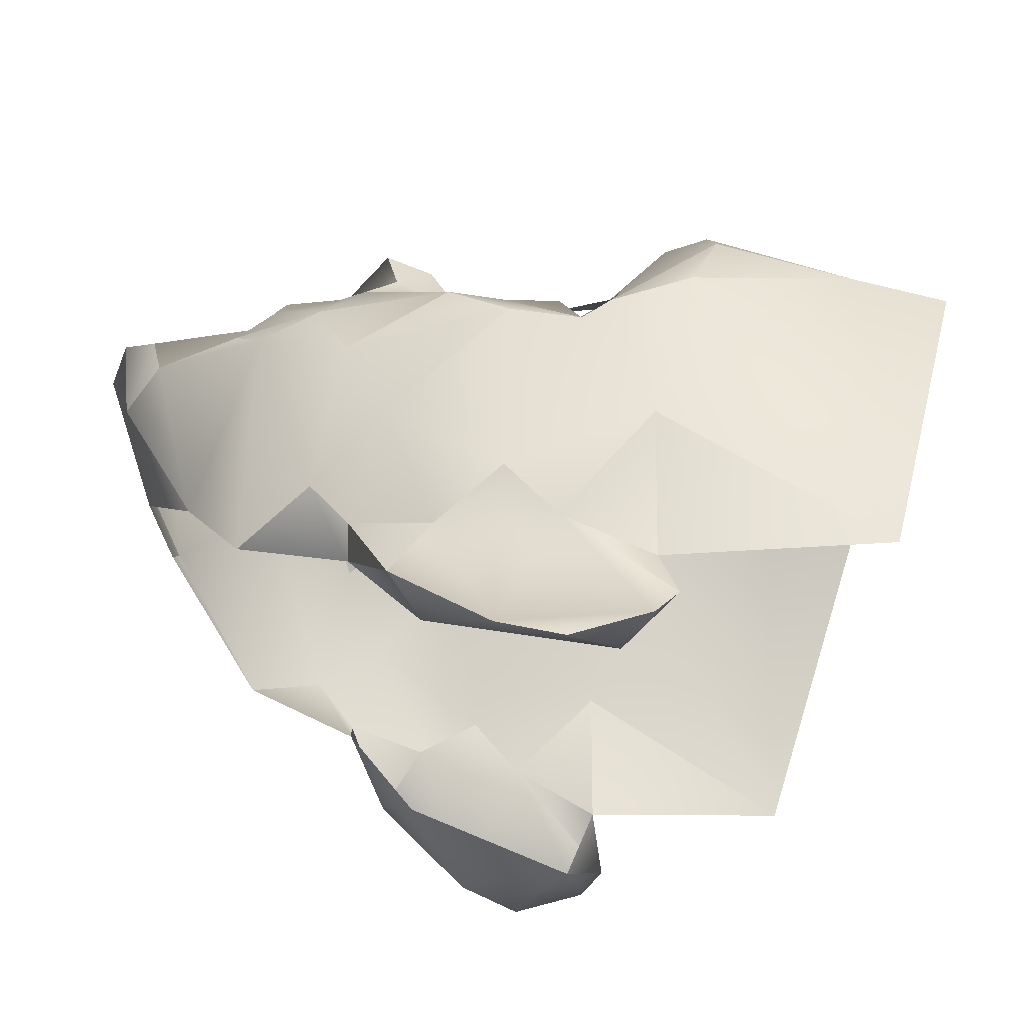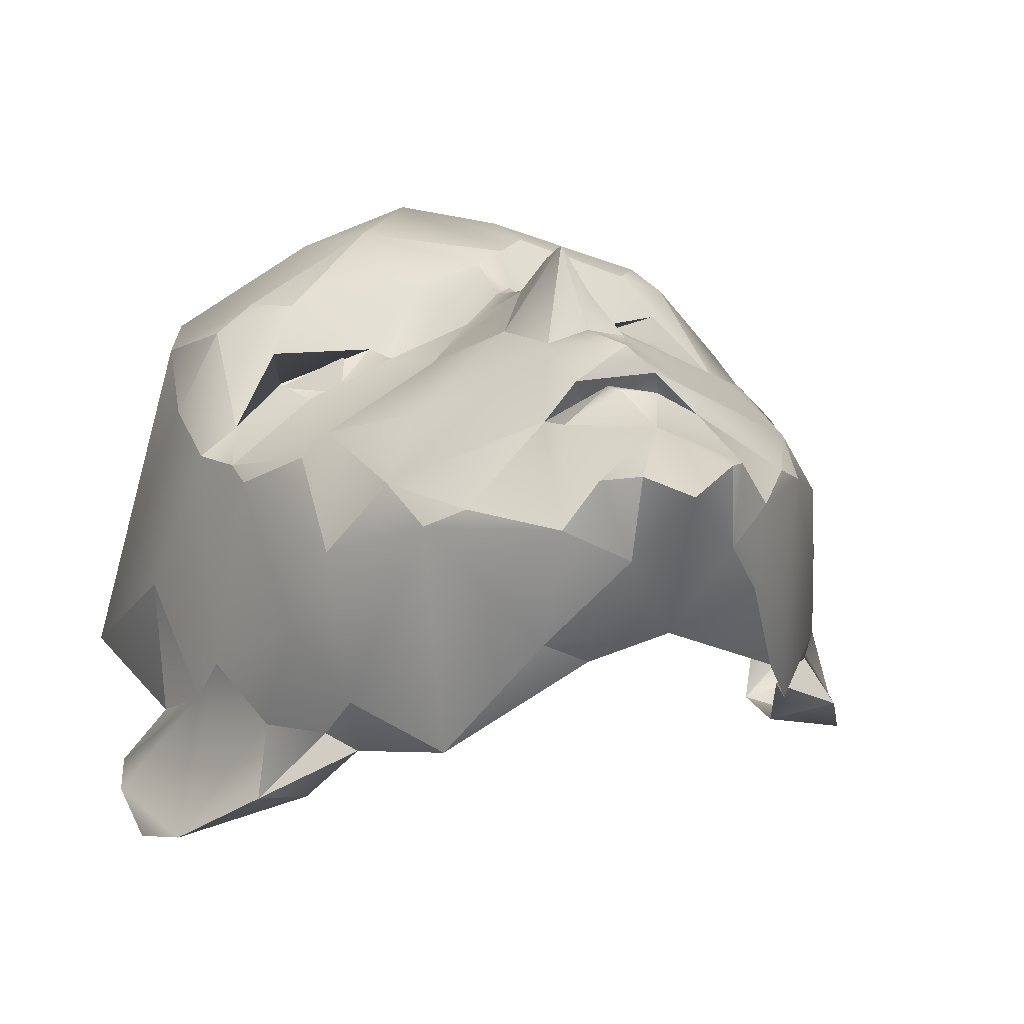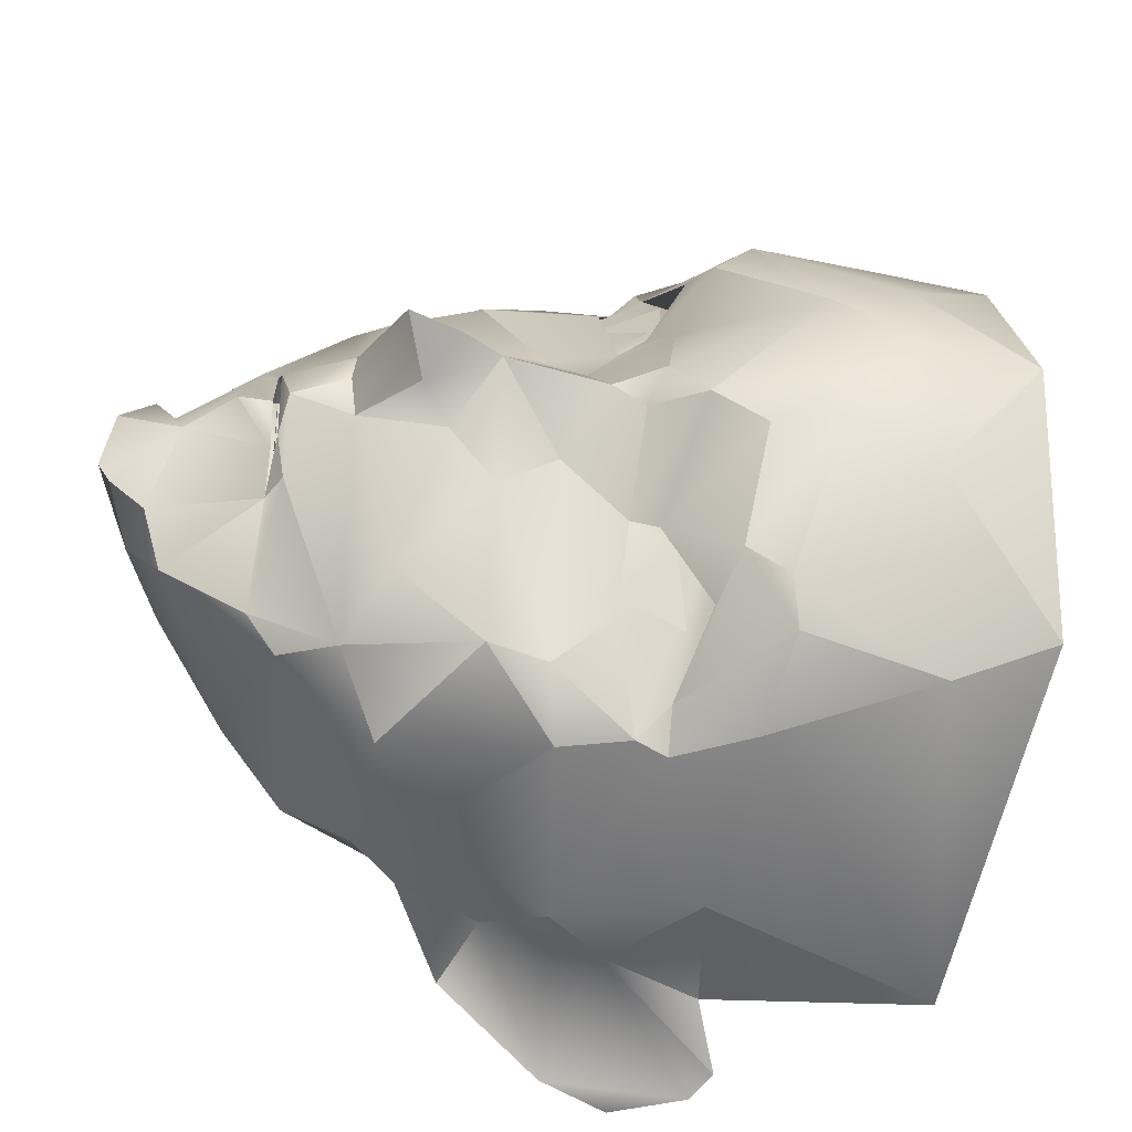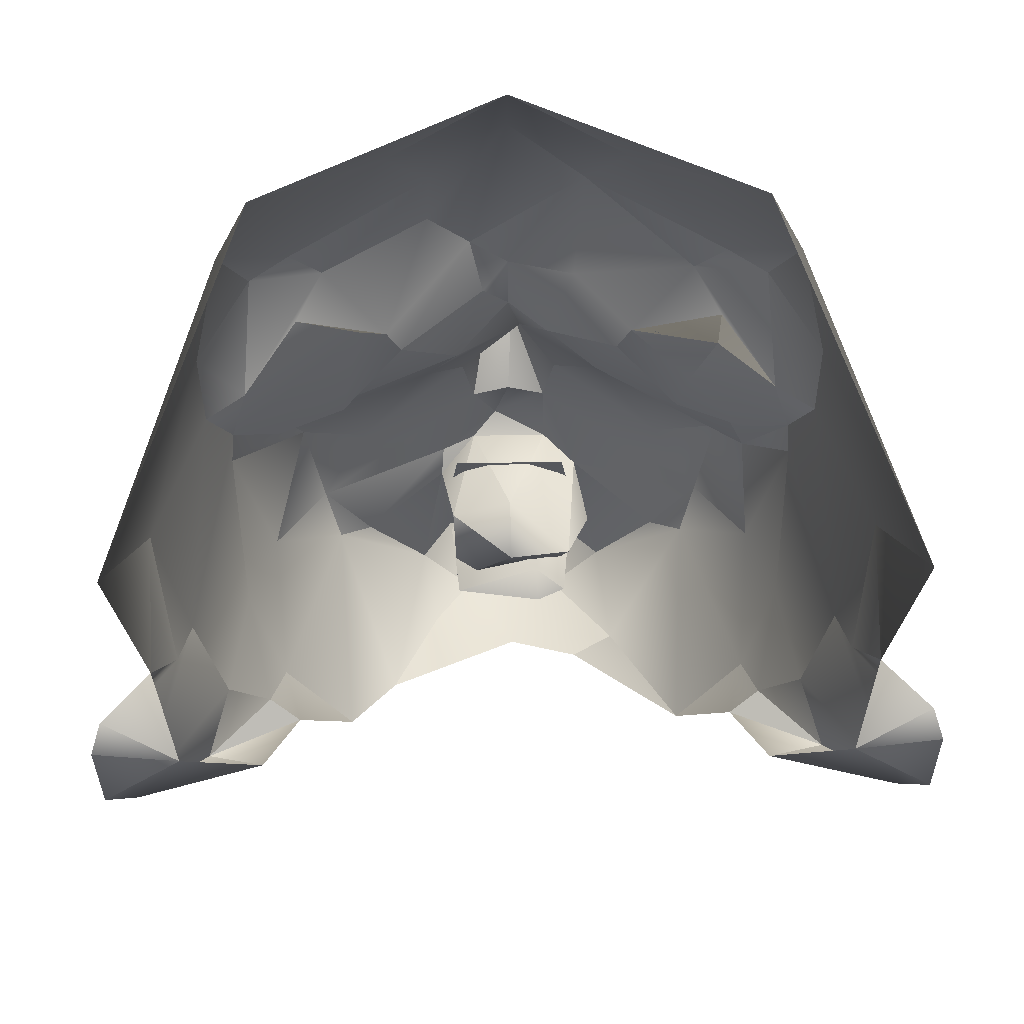
<metadata>
{"format":"obj","ext":"obj","renderer":"f3d","projection":"perspective","resolution":1024,"background":"white","views":[{"elev":-25.9,"azim":87.0,"up":"+Z"},{"elev":18.0,"azim":-22.3,"up":"+Z"},{"elev":44.4,"azim":88.4,"up":"+Z"},{"elev":66.5,"azim":178.9,"up":"+Y"}]}
</metadata>
<code>
g Face_Shadow
v 0.04438 1.661 0.06397
v 0.02207 1.643 0.083
v 0 1.662 0.08375
v 0.04438 1.661 0.06397
v 0.05164 1.642 0.06373
v 0.04122 1.617 0.07798
v 0.04834 1.618 0.07254
v 0.01447 1.628 0.08786
v 0 1.644 0.08955
v 0 1.662 0.08375
v -0.02207 1.643 0.083
v 0.01518 1.615 0.08678
v 0.03539 1.61 0.07852
v 0.04122 1.617 0.07798
v 0.007288 1.606 0.08683
v -0.01447 1.628 0.08786
v -0.01447 1.628 0.08786
v -0.04122 1.617 0.07798
v -0.05164 1.642 0.06373
v -0.04834 1.618 0.07254
v -0.04438 1.661 0.06397
v -0.04438 1.661 0.06397
v 0 1.662 0.08375
v -0.04122 1.617 0.07798
v -0.03539 1.61 0.07852
v 0.007288 1.606 0.08683
v 0 1.6 0.086
v -0.01276 1.602 0.08203
v -0.03539 1.61 0.07852
v -0.04834 1.618 0.07254
v -0.05071 1.598 0.05866
v -0.04058 1.605 0.0706
v -0.02372 1.597 0.07173
v -0.02106 1.593 0.07079
v -0.007594 1.587 0.07768
v 0 1.6 0.086
v 0 1.59 0.08214
v -0.002458 1.572 0.08668
v -0.007594 1.587 0.07768
v 0 1.59 0.08214
v -0.009453 1.563 0.0817
v 0 1.566 0.09387
v -0.0009671 1.557 0.09815
v -0.007334 1.548 0.08282
v -0.009453 1.563 0.0817
v -0.0173 1.58 0.07257
v -0.002458 1.572 0.08668
v -0.007594 1.587 0.07768
v -0.02106 1.593 0.07079
v -0.0173 1.58 0.07257
v -0.047 1.568 0.06066
v -0.03815 1.59 0.06548
v -0.0418 1.569 0.06468
v -0.03057 1.554 0.07095
v -0.009453 1.563 0.0817
v -0.007334 1.548 0.08282
v -0.03887 1.545 0.06141
v -0.0418 1.569 0.06468
v -0.01405 1.534 0.07292
v -0.007577 1.535 0.07913
v -0.03626 1.534 0.05655
v -0.03019 1.53 0.06032
v -0.01405 1.534 0.07292
v -0.03019 1.53 0.06032
v -0.047 1.568 0.06066
v -0.05336 1.592 0.05314
v -0.05488 1.579 0.05366
v -0.05336 1.592 0.05314
v -0.05806 1.597 0.05414
v -0.05071 1.598 0.05866
v -0.04852 1.55 0.04837
v -0.047 1.568 0.06066
v -0.03887 1.545 0.06141
v -0.01405 1.534 0.07292
v -0.01906 1.514 0.05976
v -0.01219 1.529 0.07337
v 0 1.518 0.07445
v -0.0132 1.512 0.06834
v -0.0132 1.512 0.06834
v -0.008205 1.506 0.07016
v -0.01219 1.529 0.07337
v -0.002532 1.528 0.07885
v -0.002078 1.534 0.07809
v -0.01219 1.529 0.07337
v -0.01405 1.534 0.07292
v -0.03626 1.534 0.05655
v -0.04852 1.55 0.04837
v -0.04654 1.545 0.02167
v -0.03378 1.532 0.01513
v -0.02134 1.517 0.03901
v -0.01906 1.514 0.05976
v -0.03019 1.53 0.06032
v -0.009416 1.508 0.05528
v -0.05325 1.557 0.03295
v -0.04901 1.552 0.01344
v -0.05488 1.579 0.05366
v -0.047 1.568 0.06066
v -0.05578 1.566 0.01061
v -0.06173 1.578 0.01921
v -0.05488 1.579 0.05366
v -0.05336 1.592 0.05314
v -0.05806 1.597 0.05414
v -0.06678 1.604 0.02728
v -0.05834 1.612 0.05906
v -0.06316 1.587 0.009354
v -0.06931 1.643 0.002567
v -0.05164 1.642 0.06373
v -0.04438 1.661 0.06397
v -0.06678 1.604 0.02728
v -0.0657 1.603 0.0008766
v -0.0657 1.603 0.0008766
v -0.05578 1.566 0.01061
v -0.06008 1.559 -0.0004707
v -0.04834 1.618 0.07254
v -0.05834 1.612 0.05906
v -0.0657 1.603 0.0008766
v -0.07402 1.606 -0.009354
v -0.05071 1.598 0.05866
v -0.04834 1.618 0.07254
v -0.05806 1.597 0.05414
v -0.07114 1.576 -0.01389
v -0.06008 1.559 -0.0004707
v -0.06173 1.578 0.01921
v -0.07596 1.601 -0.01369
v -0.07402 1.606 -0.009354
v -0.07539 1.587 -0.01785
v -0.01332 1.516 0.03498
v -0.03378 1.532 0.01513
v -0.02134 1.517 0.03901
v 0.007577 1.535 0.07913
v 0 1.543 0.05965
v -0.007577 1.535 0.07913
v 0 1.543 0.05965
v 0.01213 1.539 0.05868
v 0 1.539 0.04846
v -0.01225 1.537 0.0507
v 0 1.543 0.05965
v -0.01405 1.534 0.07292
v -0.007577 1.535 0.07913
v -0.01671 1.532 0.06039
v -0.008101 1.524 0.06873
v -0.01405 1.534 0.07292
v -0.01225 1.537 0.0507
v -0.008101 1.524 0.06873
v -0.003267 1.524 0.05055
v 0.06316 1.587 0.009354
v 0.0657 1.603 0.0008766
v 0.07402 1.606 -0.009354
v 0.06678 1.604 0.02728
v 0.0657 1.603 0.0008766
v 0.06931 1.643 0.002567
v 0.0657 1.603 0.0008766
v 0.05164 1.642 0.06373
v 0.04438 1.661 0.06397
v 0.05834 1.612 0.05906
v 0.06678 1.604 0.02728
v 0.05806 1.597 0.05414
v 0.06173 1.578 0.01921
v 0.05336 1.592 0.05314
v 0.05488 1.579 0.05366
v 0.05325 1.557 0.03295
v 0.05578 1.566 0.01061
v 0.04901 1.552 0.01344
v 0.04654 1.545 0.02167
v 0.04852 1.55 0.04837
v 0.05488 1.579 0.05366
v 0.0418 1.569 0.06468
v 0.03626 1.534 0.05655
v 0.03887 1.545 0.06141
v 0.03378 1.532 0.01513
v 0.02522 1.522 0.02649
v 0.01906 1.514 0.05976
v 0.03019 1.53 0.06032
v 0.01632 1.512 0.04537
v 0.009416 1.508 0.05528
v 0.05578 1.566 0.01061
v 0.06008 1.559 -0.0004707
v 0.0418 1.569 0.06468
v 0.04852 1.55 0.04837
v 0.07114 1.576 -0.01389
v 0.06008 1.559 -0.0004707
v 0.06173 1.578 0.01921
v 0.07596 1.601 -0.01369
v 0.07402 1.606 -0.009354
v 0.07539 1.587 -0.01785
v 0.05488 1.579 0.05366
v 0.04407 1.579 0.06193
v 0.05336 1.592 0.05314
v 0.03815 1.59 0.06548
v 0.05336 1.592 0.05314
v 0.05806 1.597 0.05414
v 0.05071 1.598 0.05866
v 0.04407 1.579 0.06193
v 0.02106 1.593 0.07079
v 0.01032 1.581 0.075
v 0.01697 1.571 0.07617
v 0.01032 1.581 0.075
v 0.0418 1.569 0.06468
v 0.03057 1.554 0.07095
v 0.03887 1.545 0.06141
v 0.009453 1.563 0.0817
v 0.007334 1.548 0.08282
v 0.01413 1.536 0.07562
v 0.002834 1.537 0.08404
v 0.007577 1.535 0.07913
v 0.03626 1.534 0.05655
v 0.03019 1.53 0.06032
v 0.01032 1.581 0.075
v -0.002458 1.572 0.08668
v 0.009453 1.563 0.0817
v 0.03019 1.53 0.06032
v 0.01413 1.536 0.07562
v 0.0146 1.533 0.07145
v 0.01906 1.514 0.05976
v 0.0146 1.533 0.07145
v 0.0146 1.533 0.07145
v 0.0132 1.512 0.06834
v 0.007334 1.548 0.08282
v 0.005476 1.559 0.08849
v -0.002458 1.572 0.08668
v 0 1.566 0.09387
v -0.0009671 1.557 0.09815
v 0.01032 1.581 0.075
v 0 1.59 0.08214
v 0.02106 1.593 0.07079
v 0.004917 1.596 0.0817
v 0 1.59 0.08214
v 0 1.518 0.07445
v 0.0146 1.533 0.07145
v 0.007157 1.534 0.07589
v -0.002532 1.528 0.07885
v -0.002078 1.534 0.07809
v 0 1.518 0.07445
v -0.002532 1.528 0.07885
v 0.008205 1.506 0.07016
v 0 1.503 0.06651
v -0.008205 1.506 0.07016
v 0.003355 1.519 0.06009
v 0.01213 1.539 0.05868
v 0.0146 1.533 0.07145
v 0.003355 1.519 0.06009
v 0.01149 1.532 0.04739
v -0.03953 1.605 0.06446
v -0.02372 1.597 0.07173
v -0.03471 1.595 0.0623
v -0.05071 1.598 0.05866
v -0.03953 1.605 0.06446
v -0.05336 1.592 0.05314
v -0.04518 1.585 0.05662
v -0.03271 1.585 0.06185
v -0.02106 1.593 0.07079
v -0.02372 1.597 0.07173
v -0.0009671 1.557 0.09815
v 0 1.547 0.08471
v -0.007334 1.548 0.08282
v 0.005476 1.559 0.08849
v -0.0009671 1.557 0.09815
v 0.007334 1.548 0.08282
v -0.01405 1.534 0.07292
v -0.008101 1.524 0.06873
v -0.002078 1.534 0.07809
v 0.0146 1.533 0.07145
v 0.01213 1.539 0.05868
v 0.007577 1.535 0.07913
v -0.06079 1.597 -0.01389
v -0.0657 1.603 0.0008766
v -0.07402 1.606 -0.009354
v -0.06079 1.597 -0.01389
v -0.07596 1.601 -0.01369
v -0.07596 1.601 -0.01369
v -0.07539 1.587 -0.01785
v -0.06079 1.597 -0.01389
v -0.07114 1.576 -0.01389
v -0.04901 1.565 -0.00445
v -0.06008 1.559 -0.0004707
v -0.06008 1.559 -0.0004707
v -0.043 1.552 0.008959
v 0.06079 1.597 -0.01389
v 0.07402 1.606 -0.009354
v 0.0657 1.603 0.0008766
v 0.06079 1.597 -0.01389
v 0.07596 1.601 -0.01369
v 0.07539 1.587 -0.01785
v 0.07596 1.601 -0.01369
v 0.06079 1.597 -0.01389
v 0.07114 1.576 -0.01389
v 0.04901 1.565 -0.00445
v 0.06008 1.559 -0.0004707
v 0.06008 1.559 -0.0004707
v 0.043 1.552 0.008959
v -0.043 1.552 0.008959
v -0.06008 1.559 -0.0004707
v -0.04901 1.552 0.01344
v 0.06008 1.559 -0.0004707
v 0.043 1.552 0.008959
v 0.04901 1.552 0.01344
v -0.03274 1.588 0.06627
v -0.04091 1.601 0.06499
v -0.02805 1.6 0.07007
v 0.03273 1.588 0.06627
v 0.02804 1.6 0.07007
v 0.0409 1.601 0.06499
v -0.03271 1.585 0.06185
v -0.02106 1.593 0.07079
v -0.03815 1.59 0.06548
v -0.03815 1.59 0.06548
v -0.04518 1.585 0.05662
v -0.03815 1.59 0.06548
v -0.05336 1.592 0.05314
v 0.04518 1.585 0.05662
v 0.03815 1.59 0.06548
v 0.03271 1.585 0.06185
v 0.03815 1.59 0.06548
v 0.05336 1.592 0.05314
v 0.02106 1.593 0.07079
v 0.03271 1.585 0.06185
v 0.03815 1.59 0.06548
v 0.002834 1.537 0.08404
v 0.007577 1.535 0.07913
v -0.007577 1.535 0.07913
v 0 1.539 0.04846
v 0.01213 1.539 0.05868
v 0.01149 1.532 0.04739
v -0.003267 1.524 0.05055
v -0.01225 1.537 0.0507
v 0.01149 1.532 0.04739
v 0.003355 1.519 0.06009
v -0.008101 1.524 0.06873
v 0.003355 1.519 0.06009
v 0.04058 1.605 0.0706
v 0.02862 1.604 0.0687
v 0.02372 1.597 0.07173
v -0.009589 1.532 0.0649
v -0.01109 1.534 0.04346
v -0.01255 1.534 0.05737
v 0.005173 1.531 0.05251
v -0.005626 1.534 0.0412
v -0.009589 1.532 0.0649
v 0.009411 1.536 0.06486
v -3.751e-06 1.533 0.07172
v 0.01109 1.534 0.04346
v -0.005626 1.534 0.0412
v 0.009411 1.536 0.06486
v 0.01254 1.534 0.05737
v 0.01109 1.534 0.04346
v -0.01405 1.534 0.07292
v -0.01225 1.537 0.0507
v -0.01671 1.532 0.06039
v 0.01413 1.536 0.07562
v 0.0146 1.533 0.07145
v 0.007577 1.535 0.07913
v -0.03953 1.605 0.06446
v -0.05071 1.598 0.05866
v -0.04058 1.605 0.0706
v -0.03953 1.605 0.06446
v -0.04058 1.605 0.0706
v -0.02372 1.597 0.07173
v 0 1.547 0.08471
v 0.007334 1.548 0.08282
v 0.002834 1.537 0.08404
v 0.002834 1.537 0.08404
v -0.007334 1.548 0.08282
v 0.05834 1.612 0.05906
v 0.04834 1.618 0.07254
v 0.05071 1.598 0.05866
v 0.04834 1.618 0.07254
v 0.05806 1.597 0.05414
v 0.01632 1.512 0.04537
v 0.02522 1.522 0.02649
v 0 1.512 0.03967
v 0.009416 1.508 0.05528
v 0 1.503 0.06651
v 0.008205 1.506 0.07016
v -0.009416 1.508 0.05528
v -0.008205 1.506 0.07016
v -0.02134 1.517 0.03901
v -0.01332 1.516 0.03498
v 0.03378 1.532 0.01513
v 0.04654 1.545 0.02167
v 0.043 1.552 0.008959
v 0.04901 1.552 0.01344
v -0.04654 1.545 0.02167
v -0.03378 1.532 0.01513
v -0.043 1.552 0.008959
v -0.04901 1.552 0.01344
v 0.01254 1.534 0.05737
v -0.005273 1.536 0.04706
v 0.01109 1.534 0.04346
v 0.009411 1.536 0.06486
v -0.009589 1.532 0.0649
v -3.751e-06 1.533 0.07172
v -0.01255 1.534 0.05737
v -0.01109 1.534 0.04346
v 0.01109 1.534 0.04346
v -0.005626 1.534 0.0412
v -0.01109 1.534 0.04346
v -0.009416 1.508 0.05528
v -0.01906 1.514 0.05976
v -0.0132 1.512 0.06834
v -0.008205 1.506 0.07016
v -0.002078 1.534 0.07809
v -0.008101 1.524 0.06873
v 0.003355 1.519 0.06009
v 0.007157 1.534 0.07589
v 0.0146 1.533 0.07145
v 0 1.6 0.086
v 0.007288 1.606 0.08683
v 0.004917 1.596 0.0817
v 0 1.59 0.08214
v 0.007288 1.606 0.08683
v 0.02106 1.593 0.07079
v 0.02372 1.597 0.07173
v 0.01518 1.615 0.08678
v 0.03539 1.61 0.07852
v 0.04058 1.605 0.0706
v 0.05071 1.598 0.05866
v 0.04834 1.618 0.07254
v 0.01906 1.514 0.05976
v 0.009416 1.508 0.05528
v 0.0132 1.512 0.06834
v 0.008205 1.506 0.07016
v 0.05071 1.598 0.05866
v 0.02862 1.604 0.0687
v 0.04058 1.605 0.0706
v 0.05336 1.592 0.05314
v 0.04518 1.585 0.05662
v 0.03271 1.585 0.06185
v 0.02106 1.593 0.07079
v 0.02372 1.597 0.07173
v -0.0108 1.528 0.06981
v 0.01259 1.533 0.0684
v -0.01259 1.533 0.0684
v 0.01079 1.528 0.06981
v 0.01259 1.533 0.0684
v -0.0108 1.528 0.06981
v -0.01259 1.533 0.0684
v 0.01079 1.528 0.06981
v -0.01124 1.539 0.07083
v 0.01259 1.533 0.06844
v -0.0126 1.533 0.06844
v 0.01123 1.539 0.07083
v 0.01259 1.533 0.06844
v -0.01124 1.539 0.07083
v -0.0126 1.533 0.06844
v 0.01123 1.539 0.07083
g Face_Shadow_0
f 3 2 1
f 5 4 2
f 2 6 5
f 7 5 6
f 6 2 8
f 2 9 8
f 9 2 10
f 9 10 11
f 12 8 9
f 12 13 8
f 13 14 8
f 15 12 9
f 16 15 9
f 11 17 9
f 18 17 11
f 11 19 18
f 20 18 19
f 19 11 21
f 23 22 11
f 25 17 24
f 27 26 16
f 28 27 16
f 28 16 29
f 29 24 30
f 29 30 31
f 29 31 32
f 32 33 29
f 28 29 33
f 33 34 28
f 28 34 35
f 28 35 36
f 37 36 35
f 40 39 38
f 42 38 41
f 41 43 42
f 45 44 43
f 47 46 45
f 47 48 46
f 50 48 49
f 50 49 51
f 49 52 51
f 46 51 53
f 53 54 46
f 55 46 54
f 54 56 55
f 54 57 56
f 58 57 54
f 59 56 57
f 56 59 60
f 62 57 61
f 57 64 63
f 66 65 52
f 68 67 65
f 70 69 66
f 58 72 71
f 71 73 58
f 64 75 74
f 74 75 76
f 77 76 75
f 75 78 77
f 80 77 79
f 82 81 77
f 81 82 83
f 85 84 83
f 87 86 73
f 86 87 88
f 88 89 86
f 89 90 86
f 90 91 86
f 86 91 92
f 90 93 91
f 88 87 94
f 88 94 95
f 87 96 94
f 96 87 97
f 98 95 94
f 94 99 98
f 99 94 100
f 100 101 99
f 101 102 99
f 103 99 102
f 102 104 103
f 99 103 105
f 103 104 106
f 104 107 106
f 108 106 107
f 110 109 106
f 111 105 109
f 113 95 112
f 107 115 114
f 117 105 116
f 119 115 118
f 120 118 115
f 122 112 121
f 123 121 112
f 123 105 121
f 121 105 124
f 124 105 125
f 126 121 124
f 129 128 127
f 132 131 130
f 134 130 133
f 133 135 134
f 137 136 135
f 136 137 138
f 139 138 137
f 142 141 140
f 140 144 143
f 145 143 144
f 148 147 146
f 146 150 149
f 152 151 149
f 154 153 151
f 155 151 153
f 156 151 155
f 157 156 155
f 156 157 158
f 158 146 156
f 159 158 157
f 160 158 159
f 158 160 161
f 161 162 158
f 162 161 163
f 164 163 161
f 164 161 165
f 165 161 166
f 166 167 165
f 168 164 165
f 165 169 168
f 164 168 170
f 170 168 171
f 171 168 172
f 168 173 172
f 172 174 171
f 174 172 175
f 163 177 176
f 179 178 169
f 181 180 176
f 182 176 180
f 146 182 180
f 146 180 183
f 183 184 146
f 180 185 183
f 187 178 186
f 188 187 186
f 190 189 187
f 192 190 191
f 194 193 189
f 195 193 194
f 193 197 196
f 196 198 193
f 198 196 199
f 178 199 200
f 201 199 196
f 199 201 202
f 199 202 200
f 203 200 202
f 203 202 204
f 204 205 203
f 207 206 200
f 209 196 208
f 209 210 196
f 200 212 211
f 213 211 212
f 211 215 214
f 217 214 216
f 210 219 218
f 219 210 220
f 221 219 220
f 222 219 221
f 224 220 223
f 226 223 225
f 226 227 223
f 217 229 228
f 230 228 229
f 230 232 231
f 234 233 230
f 217 233 235
f 236 235 233
f 236 233 237
f 240 239 238
f 239 242 241
f 245 244 243
f 245 247 246
f 245 246 248
f 245 248 249
f 245 249 250
f 245 250 251
f 245 251 252
f 255 254 253
f 257 254 256
f 258 256 254
f 261 260 259
f 264 263 262
f 267 266 265
f 269 267 268
f 271 270 268
f 273 271 272
f 272 274 273
f 273 274 275
f 274 277 276
f 280 279 278
f 279 282 281
f 284 283 281
f 283 286 285
f 287 285 286
f 287 286 288
f 290 287 289
f 293 292 291
f 296 295 294
f 299 298 297
f 302 301 300
f 305 304 303
f 303 307 306
f 309 308 307
f 312 311 310
f 314 310 313
f 317 316 315
f 320 319 318
f 323 322 321
f 325 324 321
f 324 326 321
f 326 324 327
f 329 324 328
f 332 331 330
f 335 334 333
f 334 337 336
f 338 334 336
f 336 339 338
f 338 339 340
f 342 341 336
f 344 343 336
f 344 336 345
f 348 347 346
f 351 350 349
f 354 353 352
f 357 356 355
f 360 359 358
f 362 361 358
f 361 362 60
f 153 364 363
f 366 365 363
f 367 363 365
f 370 369 368
f 368 371 370
f 372 370 371
f 371 373 372
f 372 374 370
f 374 372 375
f 376 370 374
f 377 370 376
f 380 379 378
f 381 379 380
f 384 383 382
f 385 384 382
f 388 387 386
f 389 386 387
f 389 387 390
f 389 390 391
f 390 387 392
f 393 392 387
f 395 387 394
f 395 396 387
f 399 398 397
f 397 400 399
f 403 402 401
f 403 401 404
f 404 405 403
f 408 407 406
f 406 409 408
f 408 411 410
f 412 410 411
f 412 413 410
f 413 412 414
f 415 414 412
f 416 414 415
f 417 414 416
f 414 417 14
f 420 419 418
f 419 420 421
f 424 423 422
f 422 423 425
f 425 423 426
f 426 423 427
f 427 423 428
f 428 423 429
f 432 431 430
f 433 430 431
f 436 435 434
f 437 434 435
f 440 439 438
f 441 438 439
f 444 443 442
f 445 442 443

</code>
